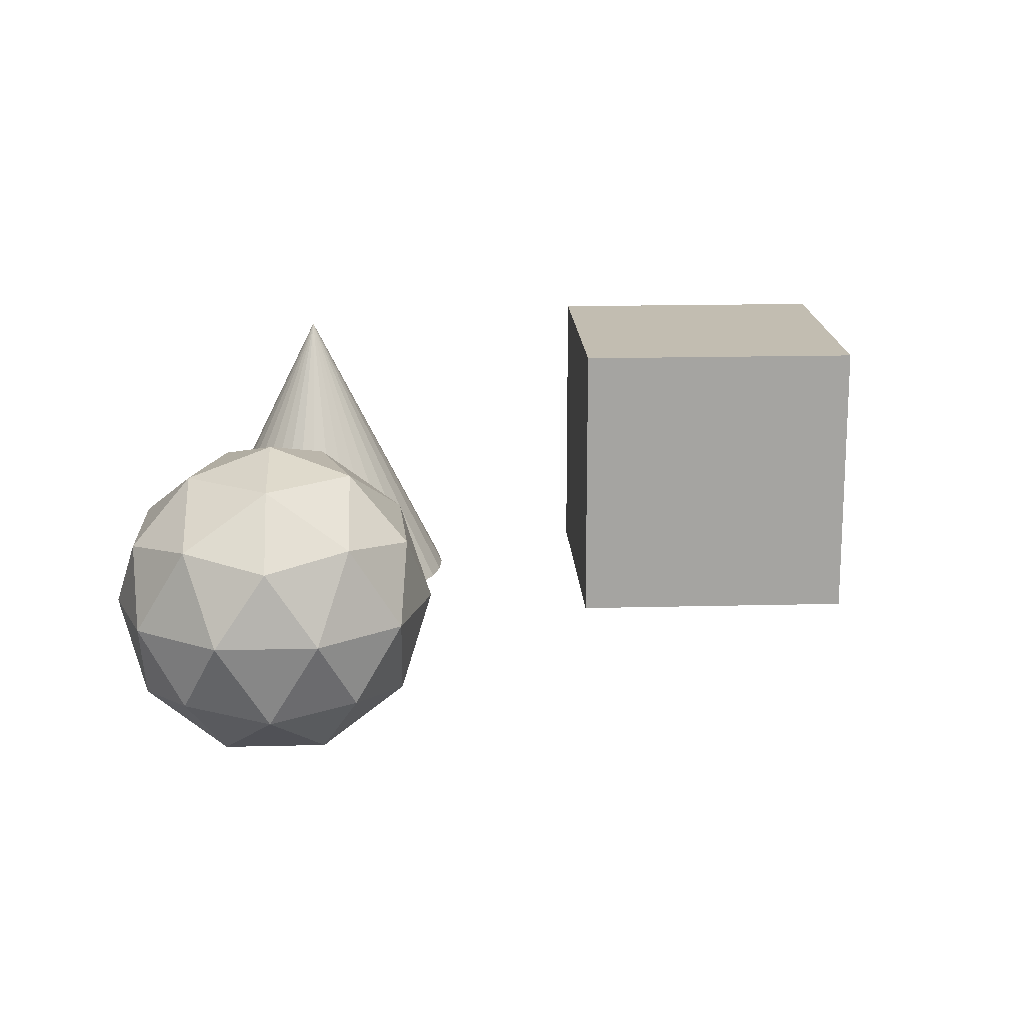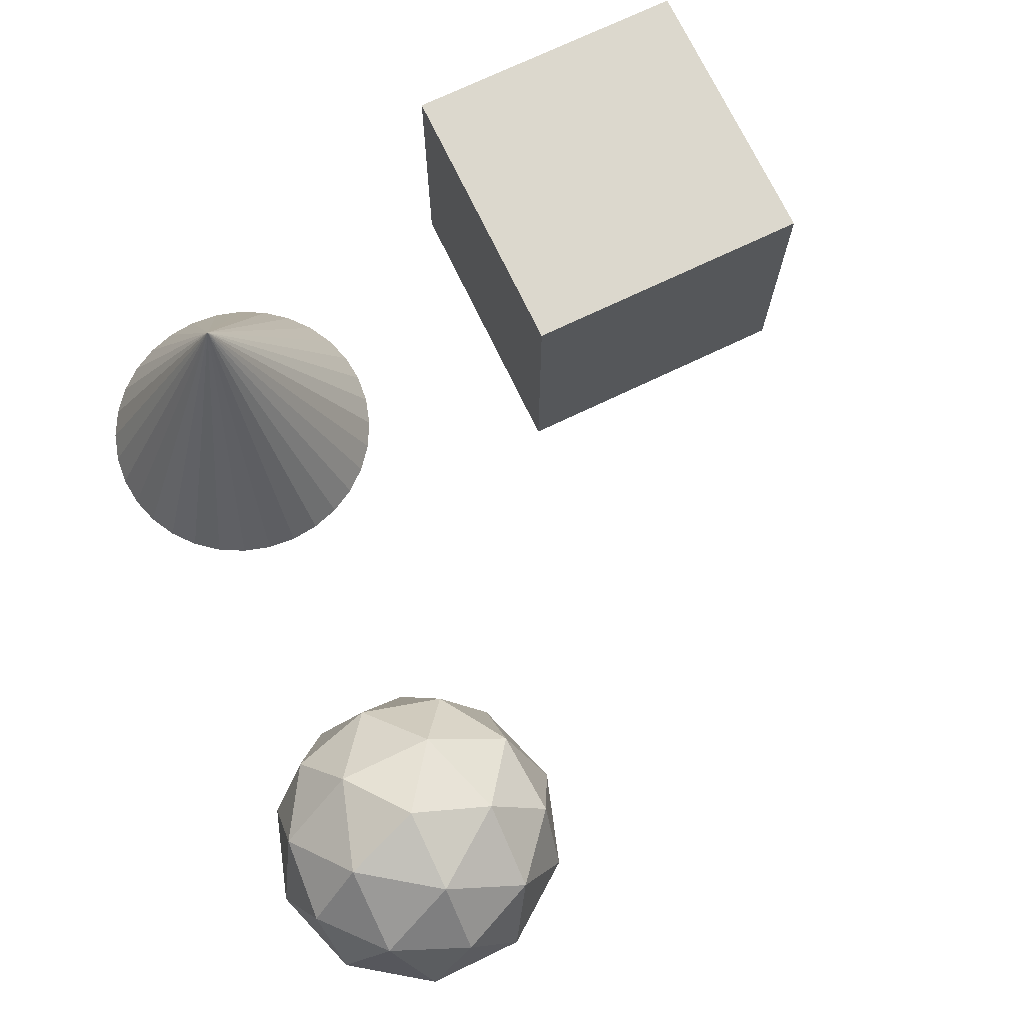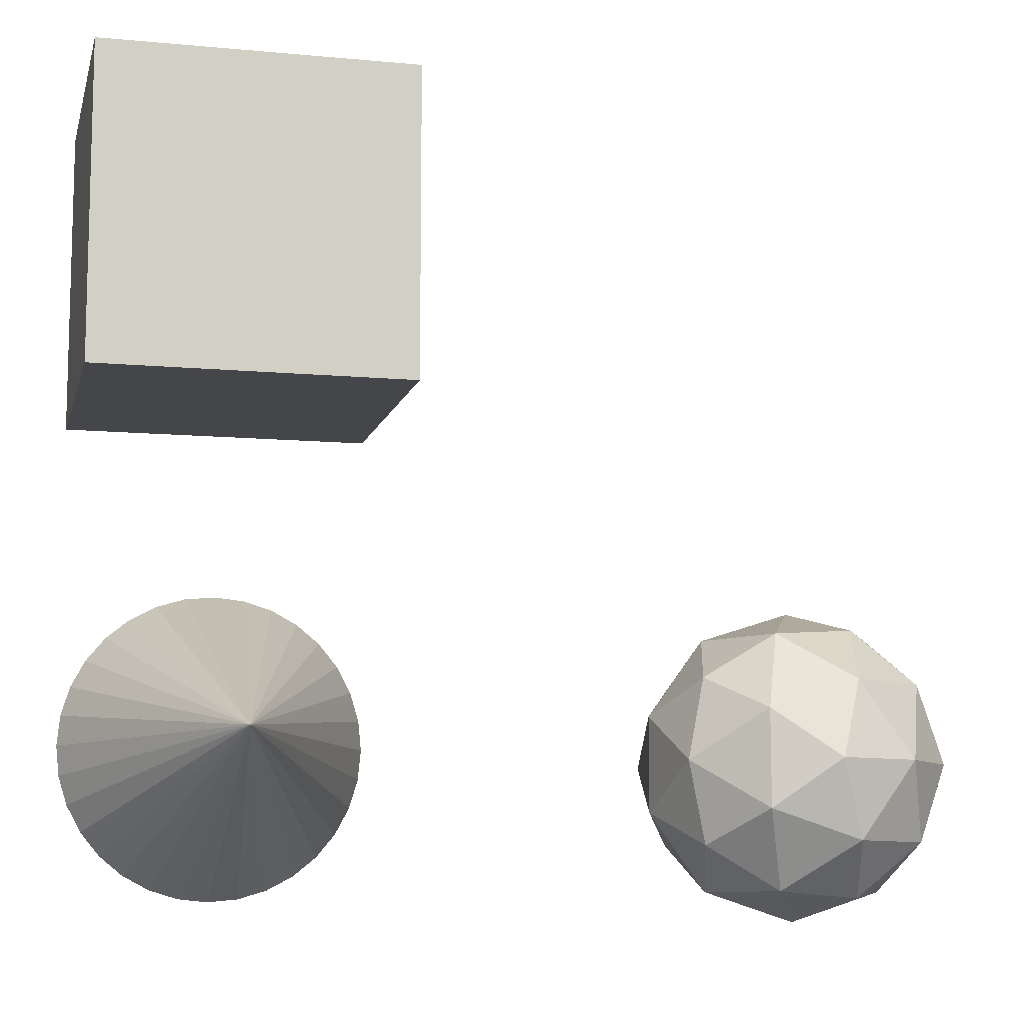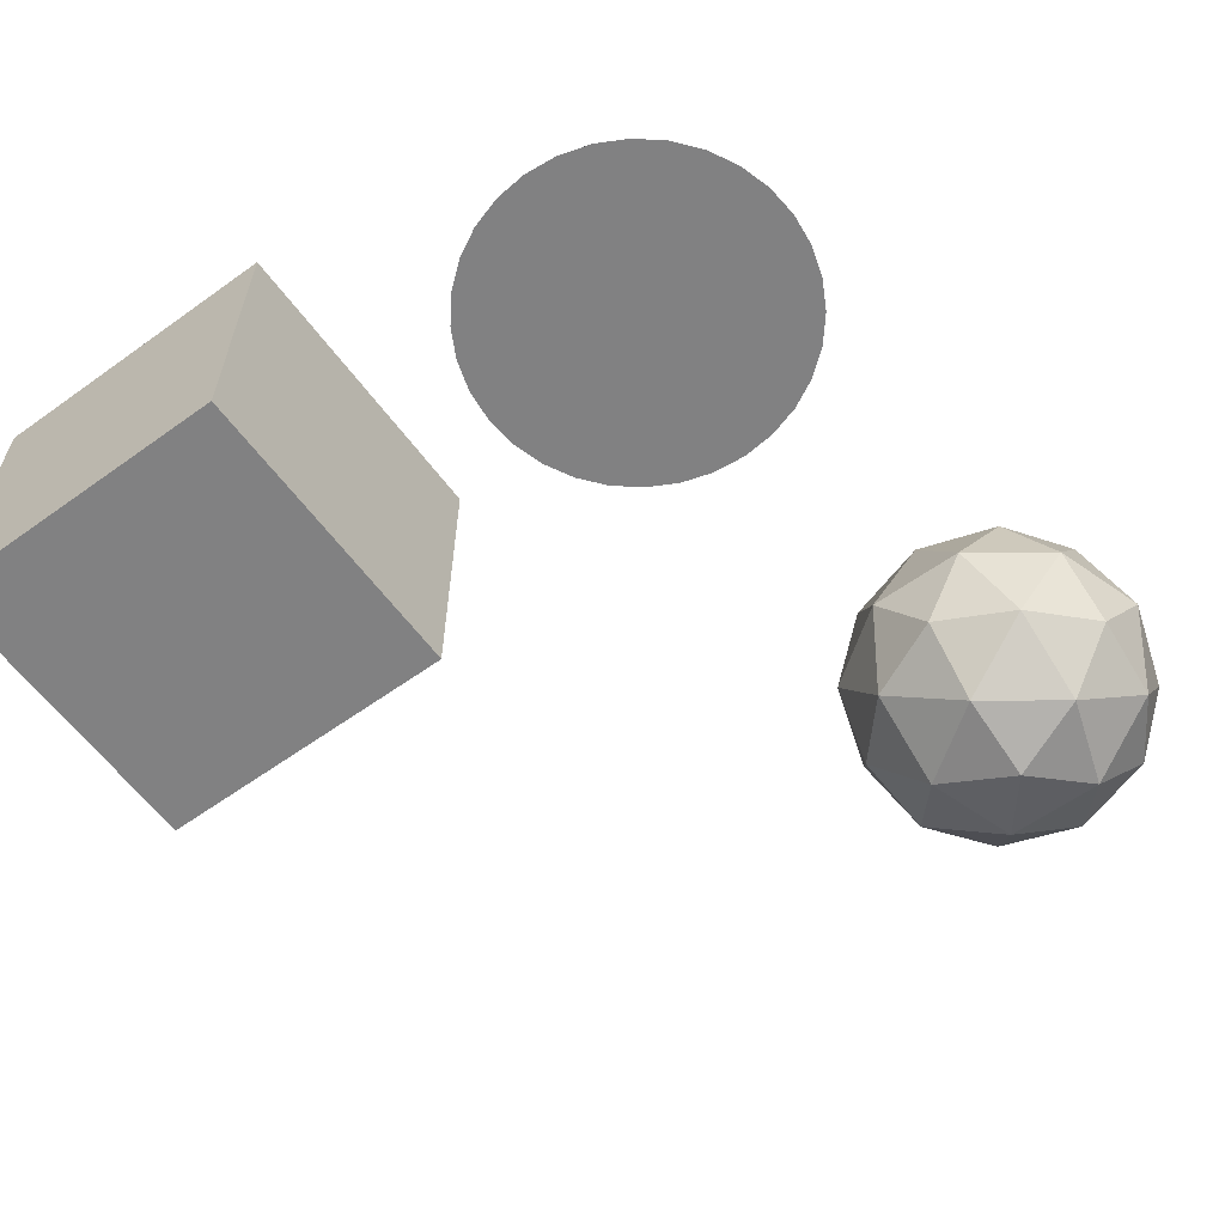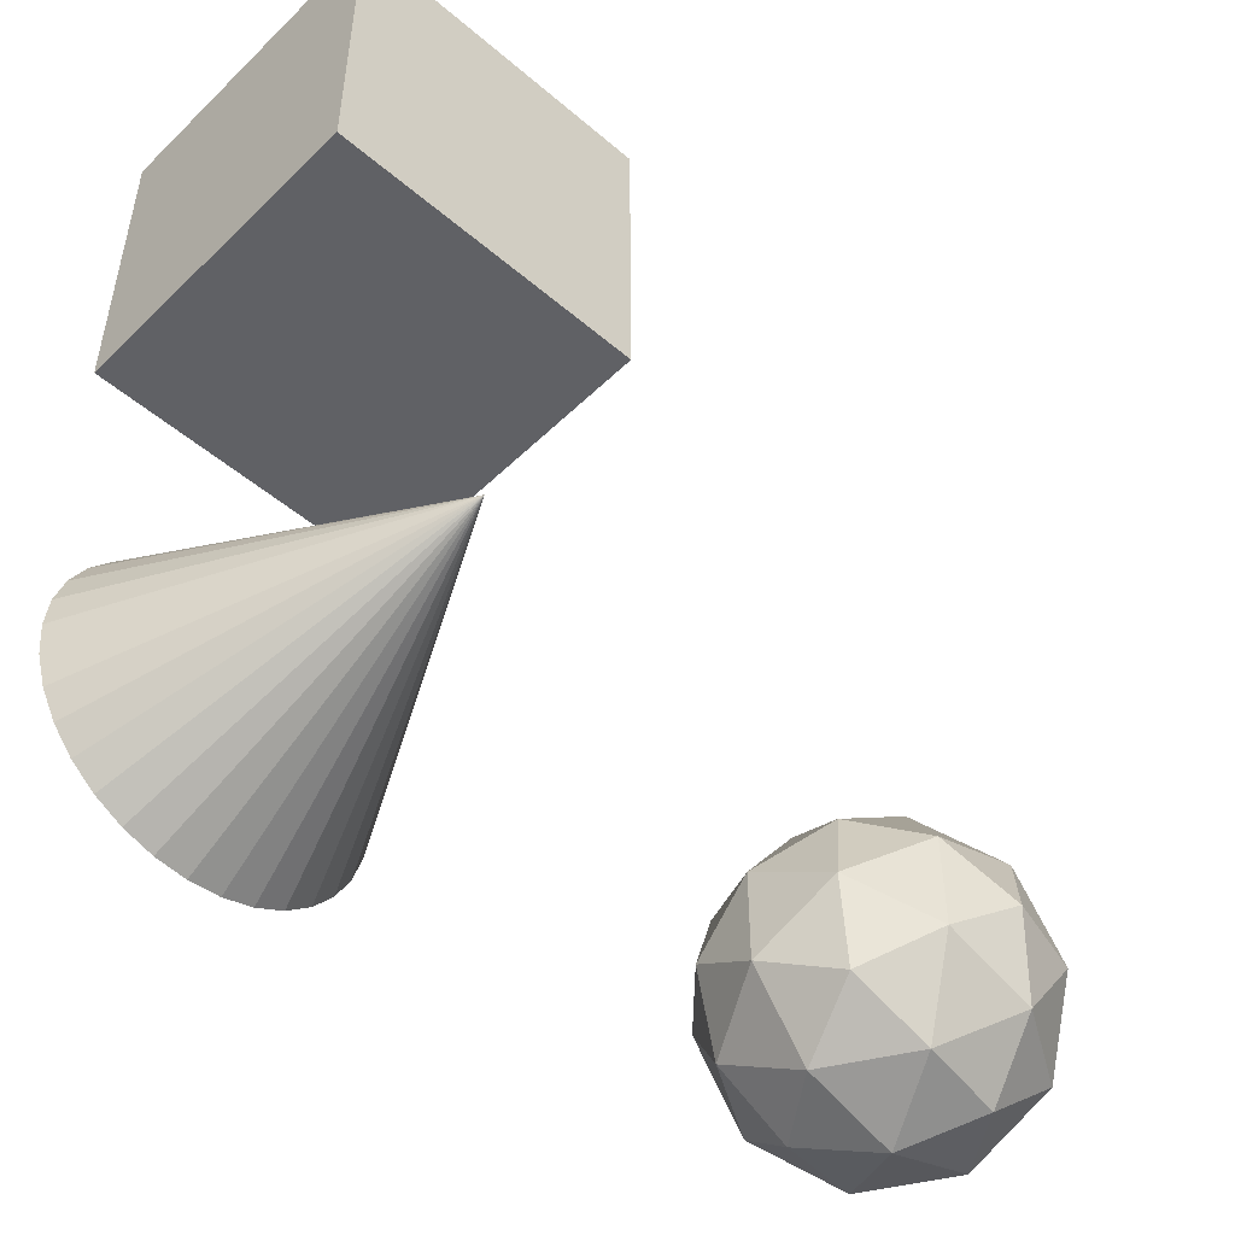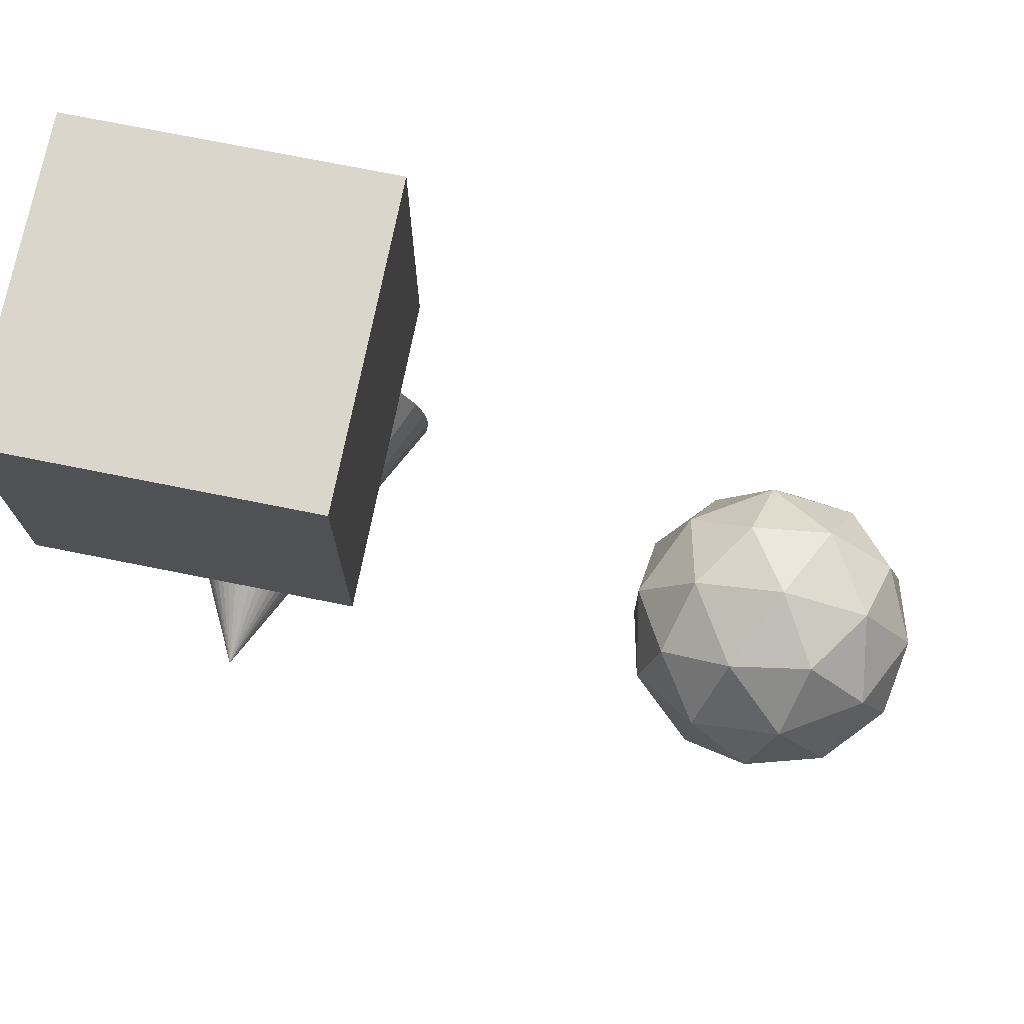
<metadata>
{"format":"obj","ext":"obj","renderer":"f3d","projection":"perspective","resolution":1024,"background":"white","views":[{"elev":16.9,"azim":-92.9,"up":"+Y"},{"elev":72.6,"azim":-115.6,"up":"+Y"},{"elev":-9.7,"azim":166.4,"up":"+Z"},{"elev":-60.4,"azim":126.2,"up":"+Y"},{"elev":-49.6,"azim":136.7,"up":"+Z"},{"elev":73.8,"azim":-168.7,"up":"+Z"}]}
</metadata>
<code>
o Icosphere
v -3.661 3.5e-05 -0.1273
v -4.385 0.5528 -0.653
v -3.385 0.5528 -0.9779
v -2.767 0.5528 -0.1273
v -3.385 0.5528 0.7234
v -4.385 0.5528 0.3985
v -3.938 1.447 -0.9779
v -2.938 1.447 -0.653
v -2.938 1.447 0.3985
v -3.938 1.447 0.7234
v -4.556 1.447 -0.1273
v -3.661 2 -0.1273
v -3.499 0.1494 -0.6273
v -4.086 0.1494 -0.4363
v -3.924 0.4743 -0.9363
v -4.512 0.4743 -0.1273
v -4.086 0.1494 0.1817
v -3.135 0.1494 -0.1273
v -2.973 0.4743 -0.6273
v -3.499 0.1494 0.3727
v -2.973 0.4743 0.3727
v -3.924 0.4743 0.6817
v -4.612 1 -0.4363
v -4.612 1 0.1817
v -3.661 1 -1.127
v -4.249 1 -0.9363
v -2.71 1 -0.4363
v -3.073 1 -0.9363
v -3.073 1 0.6818
v -2.71 1 0.1817
v -4.249 1 0.6818
v -3.661 1 0.8727
v -4.349 1.526 -0.6273
v -3.398 1.526 -0.9363
v -2.811 1.526 -0.1273
v -3.398 1.526 0.6817
v -4.349 1.526 0.3727
v -3.824 1.851 -0.6273
v -4.187 1.851 -0.1273
v -3.236 1.851 -0.4363
v -3.236 1.851 0.1817
v -3.824 1.851 0.3727
f 1 14 13
f 2 14 16
f 1 13 18
f 1 18 20
f 1 20 17
f 2 16 23
f 3 15 25
f 4 19 27
f 5 21 29
f 6 22 31
f 2 23 26
f 3 25 28
f 4 27 30
f 5 29 32
f 6 31 24
f 7 33 38
f 8 34 40
f 9 35 41
f 10 36 42
f 11 37 39
f 39 42 12
f 39 37 42
f 37 10 42
f 42 41 12
f 42 36 41
f 36 9 41
f 41 40 12
f 41 35 40
f 35 8 40
f 40 38 12
f 40 34 38
f 34 7 38
f 38 39 12
f 38 33 39
f 33 11 39
f 24 37 11
f 24 31 37
f 31 10 37
f 32 36 10
f 32 29 36
f 29 9 36
f 30 35 9
f 30 27 35
f 27 8 35
f 28 34 8
f 28 25 34
f 25 7 34
f 26 33 7
f 26 23 33
f 23 11 33
f 31 32 10
f 31 22 32
f 22 5 32
f 29 30 9
f 29 21 30
f 21 4 30
f 27 28 8
f 27 19 28
f 19 3 28
f 25 26 7
f 25 15 26
f 15 2 26
f 23 24 11
f 23 16 24
f 16 6 24
f 17 22 6
f 17 20 22
f 20 5 22
f 20 21 5
f 20 18 21
f 18 4 21
f 18 19 4
f 18 13 19
f 13 3 19
f 16 17 6
f 16 14 17
f 14 1 17
f 13 15 3
f 13 14 15
f 14 2 15
o Cone
v 0 0.02537 1
v -0.1951 0.02537 0.9808
v -0.3827 0.02537 0.9239
v -0.5556 0.02537 0.8315
v -0.7071 0.02537 0.7071
v -0.8315 0.02537 0.5556
v -0.9239 0.02537 0.3827
v -0.9808 0.02537 0.1951
v -1 0.02537 0
v -0.9808 0.02537 -0.1951
v -0.9239 0.02537 -0.3827
v -0.8315 0.02537 -0.5556
v -0.7071 0.02537 -0.7071
v -0.5556 0.02537 -0.8315
v -0.3827 0.02537 -0.9239
v -0.1951 0.02537 -0.9808
v 0 0.02537 -1
v 0.1951 0.02537 -0.9808
v 0.3827 0.02537 -0.9239
v 0.5556 0.02537 -0.8315
v 0.7071 0.02537 -0.7071
v 0.8315 0.02537 -0.5556
v 0.9239 0.02537 -0.3827
v 0 2.025 0
v 0.9808 0.02537 -0.1951
v 1 0.02537 1e-06
v 0.9808 0.02537 0.1951
v 0.9239 0.02537 0.3827
v 0.8315 0.02537 0.5556
v 0.7071 0.02537 0.7071
v 0.5556 0.02537 0.8315
v 0.3827 0.02537 0.9239
v 0.1951 0.02537 0.9808
f 43 66 44
f 44 66 45
f 45 66 46
f 46 66 47
f 47 66 48
f 48 66 49
f 49 66 50
f 50 66 51
f 51 66 52
f 52 66 53
f 53 66 54
f 54 66 55
f 55 66 56
f 56 66 57
f 57 66 58
f 58 66 59
f 59 66 60
f 60 66 61
f 61 66 62
f 62 66 63
f 63 66 64
f 64 66 65
f 65 66 67
f 67 66 68
f 68 66 69
f 69 66 70
f 70 66 71
f 71 66 72
f 72 66 73
f 73 66 74
f 74 66 75
f 75 66 43
f 43 44 45 46 47 48 49 50 51 52 53 54 55 56 57 58 59 60 61 62 63 64 65 67 68 69 70 71 72 73 74 75
o Cube
v -1 -0.05596 4.107
v -1 -0.05596 2.107
v 1 -0.05596 2.107
v 1 -0.05596 4.107
v -1 1.944 4.107
v -1 1.944 2.107
v 1 1.944 2.107
v 1 1.944 4.107
f 76 77 78 79
f 80 83 82 81
f 76 80 81 77
f 77 81 82 78
f 78 82 83 79
f 80 76 79 83

</code>
